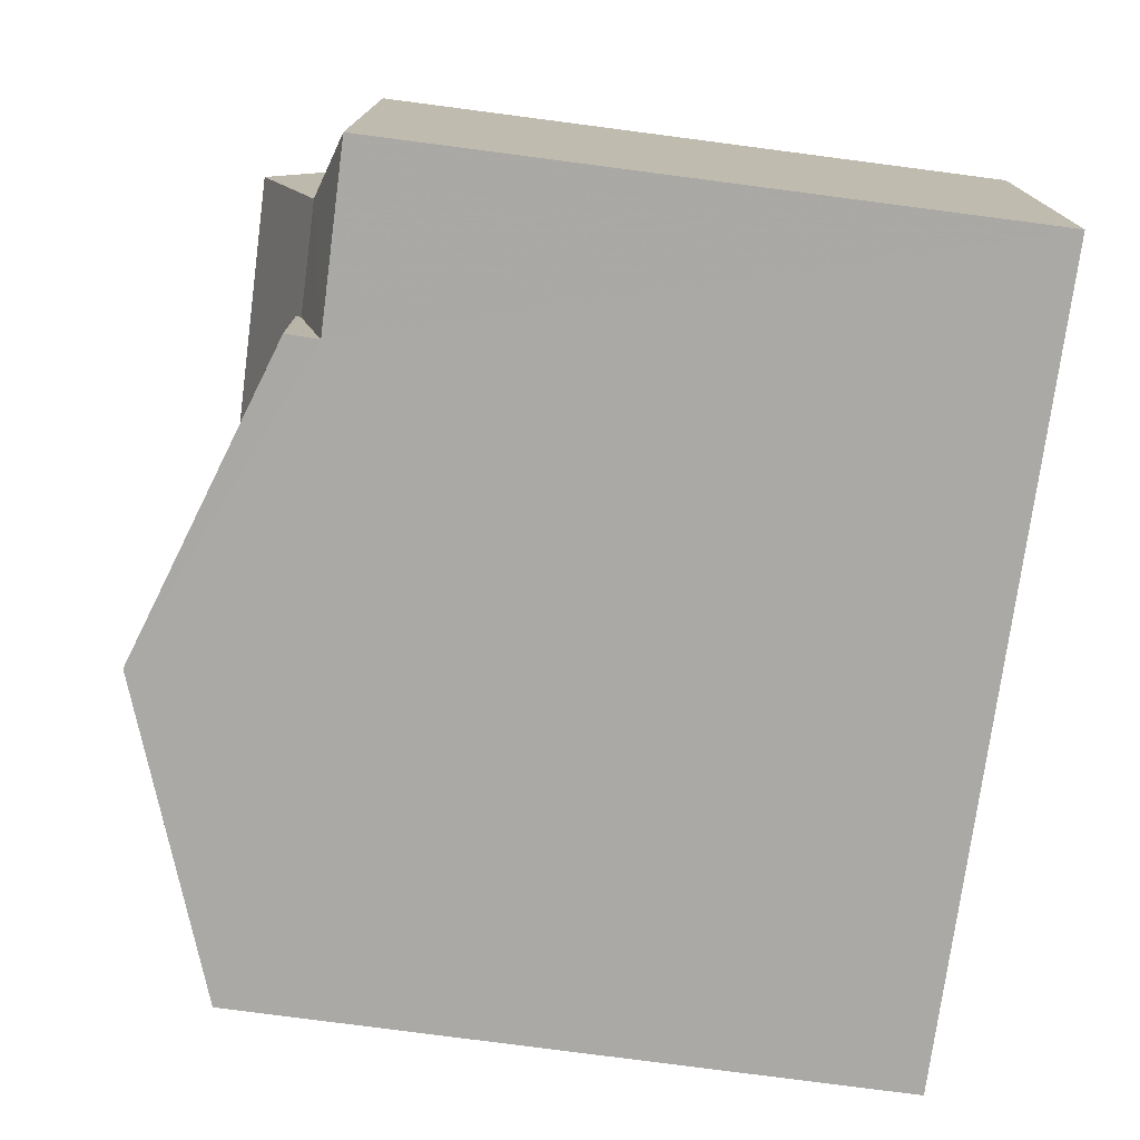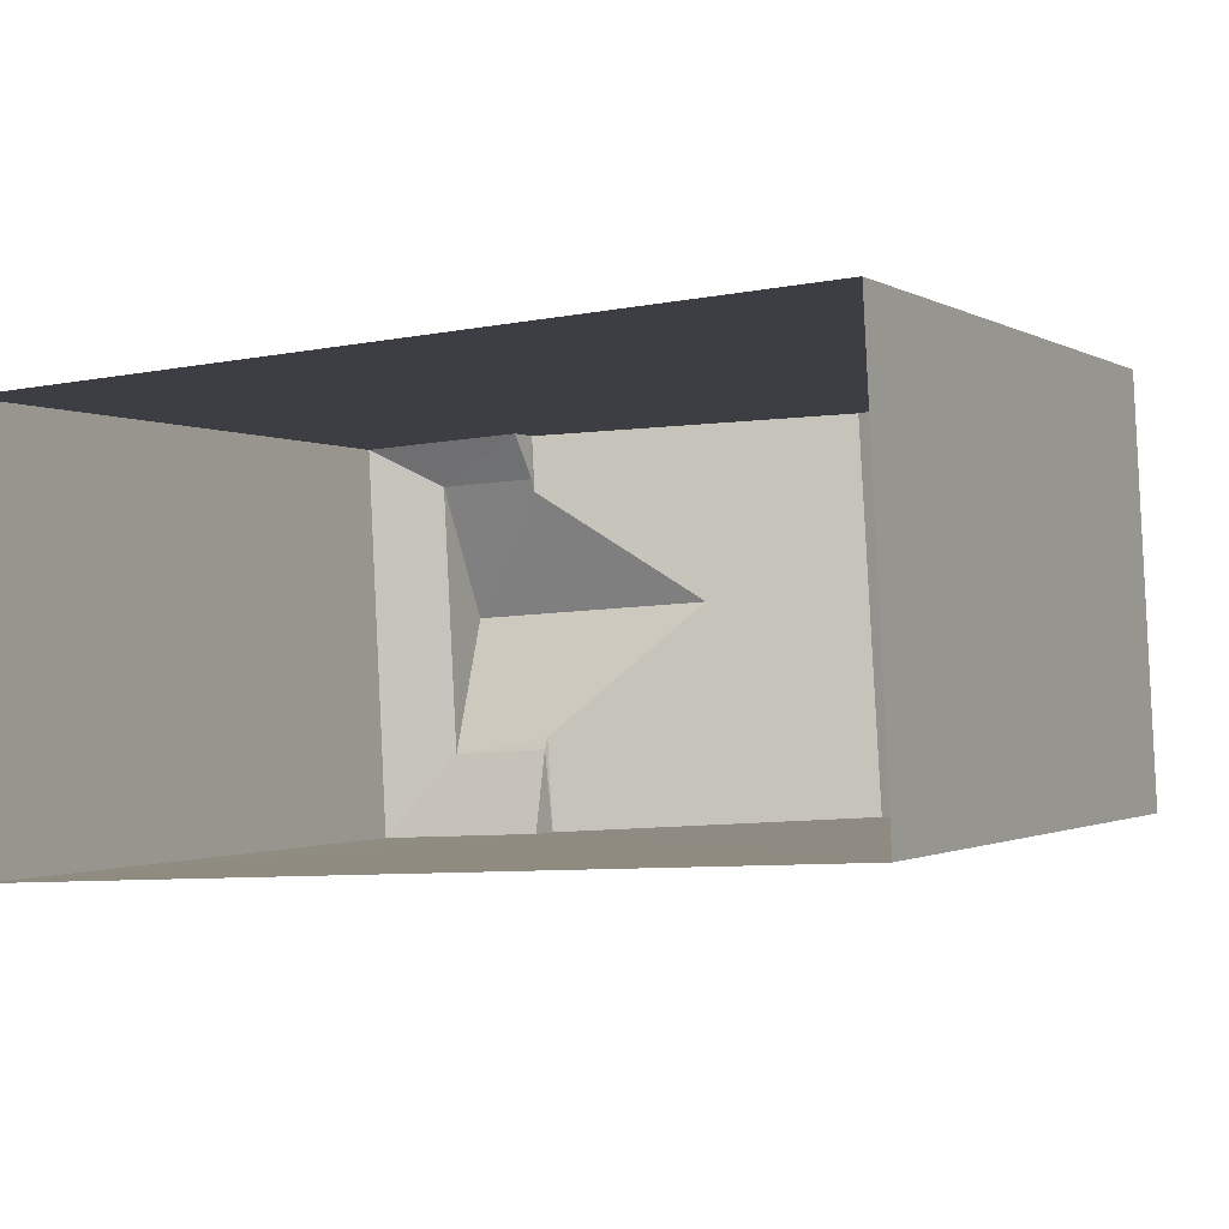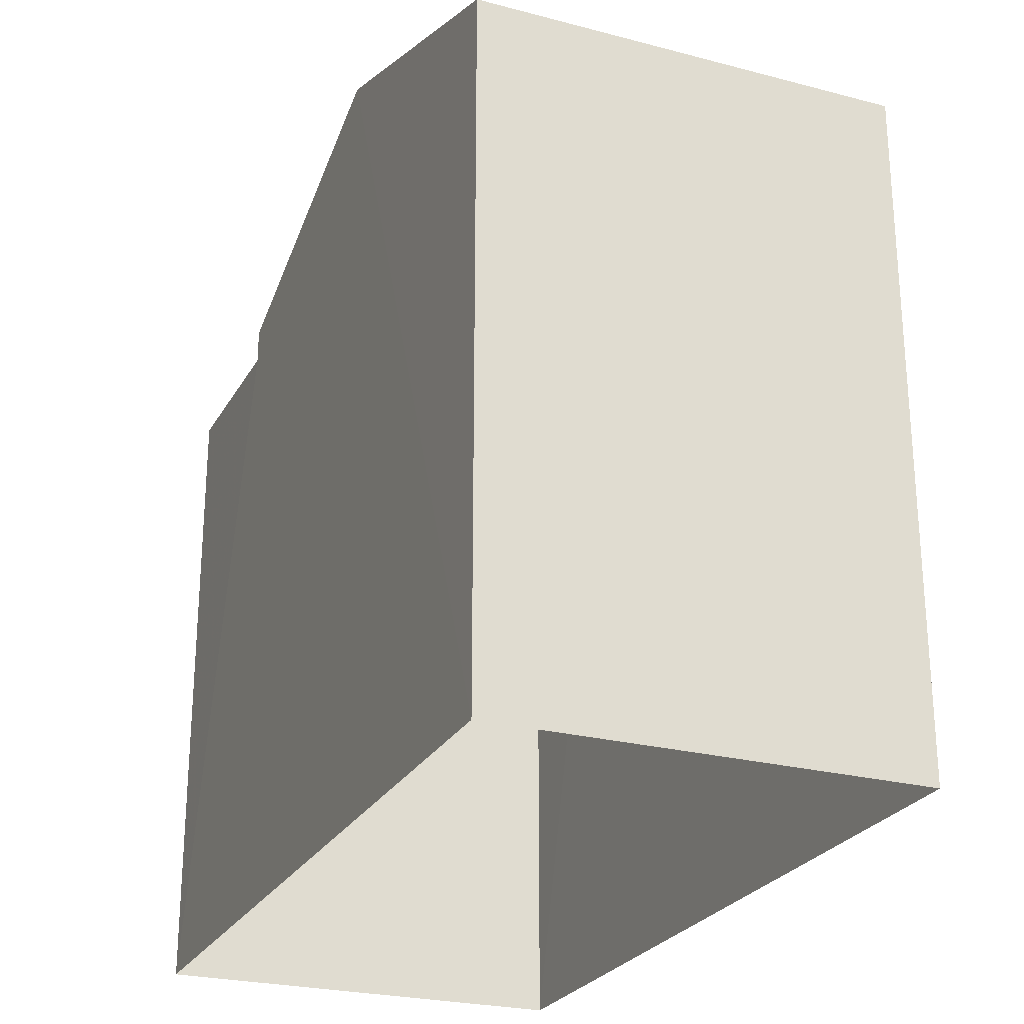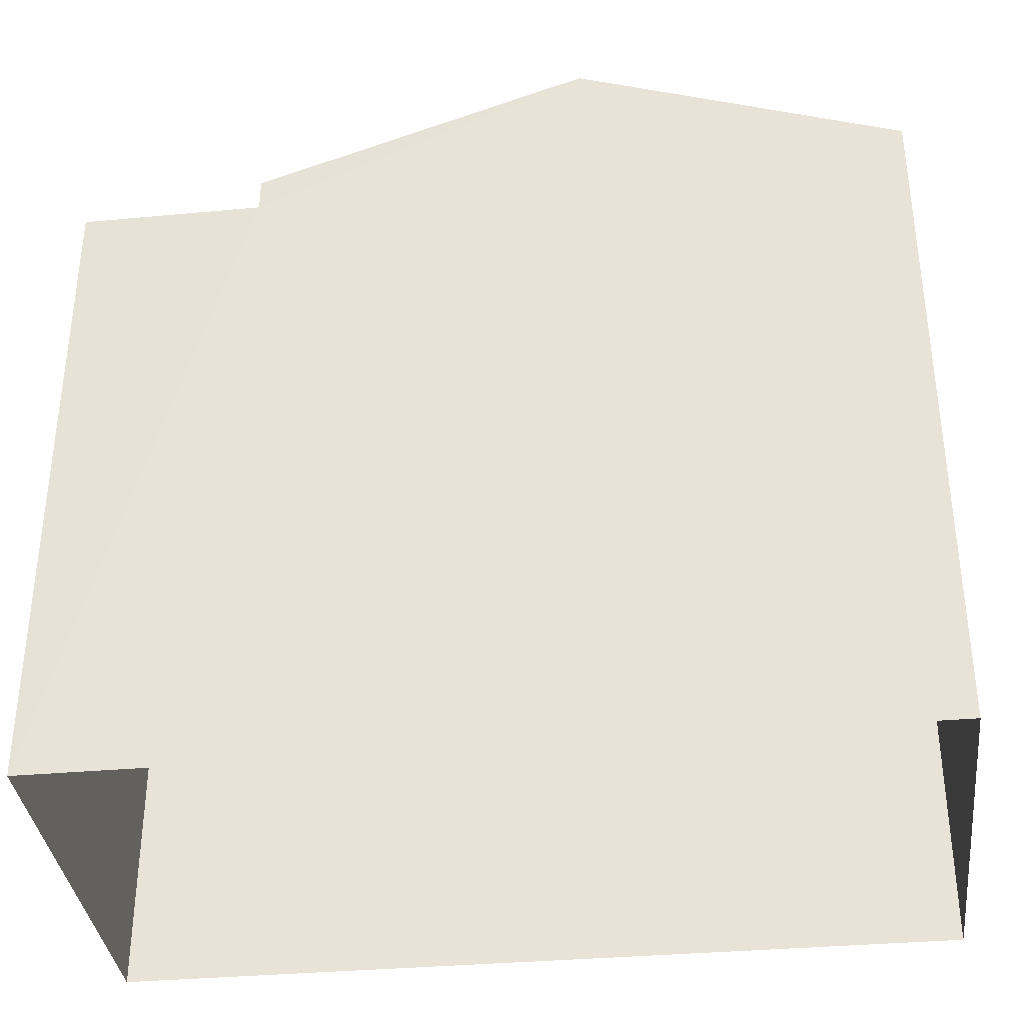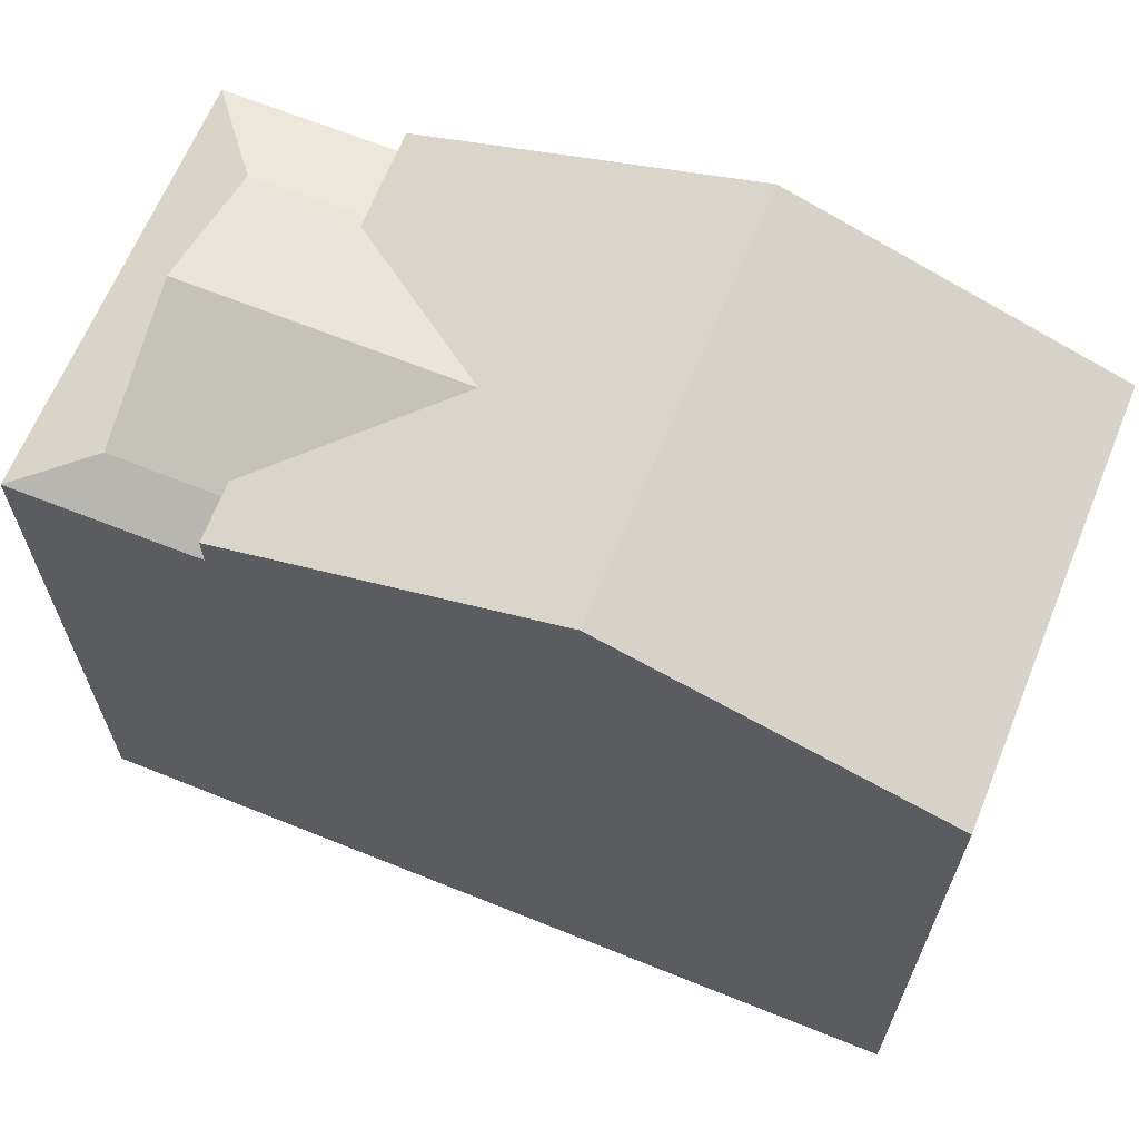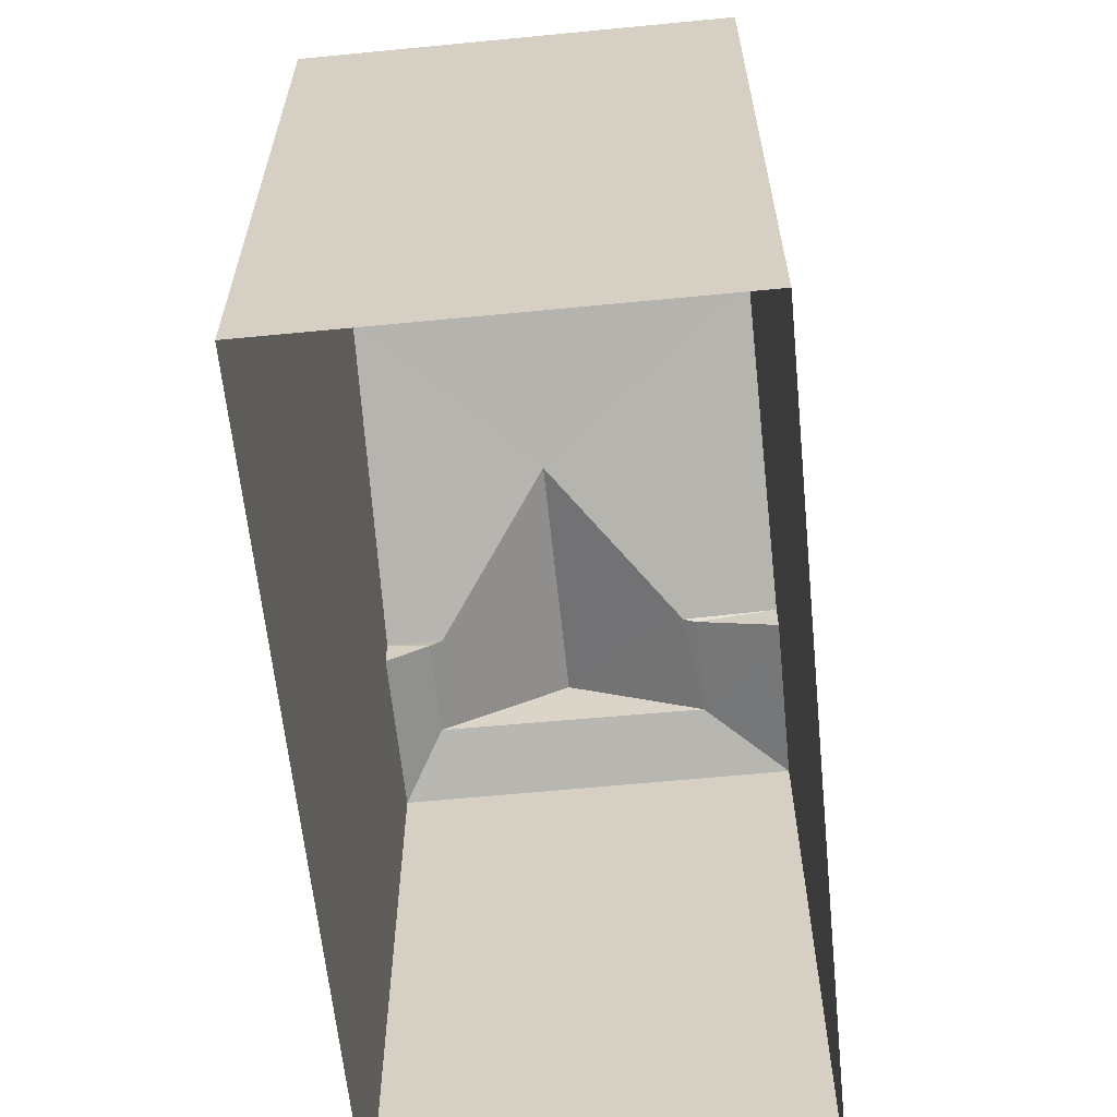
<metadata>
{"format":"obj","ext":"obj","renderer":"f3d","projection":"perspective","resolution":1024,"background":"white","views":[{"elev":-78.6,"azim":82.4,"up":"+Y"},{"elev":-1.0,"azim":-152.7,"up":"+Y"},{"elev":-25.4,"azim":-116.1,"up":"+Z"},{"elev":-36.0,"azim":-176.6,"up":"+Z"},{"elev":65.7,"azim":-161.1,"up":"+Z"},{"elev":-62.0,"azim":-87.5,"up":"+Z"}]}
</metadata>
<code>
v -3.739e+05 -1.045e+05 23.67
v -3.738e+05 -1.045e+05 23.67
v -3.738e+05 -1.045e+05 23.67
v -3.739e+05 -1.045e+05 23.67
v -3.739e+05 -1.045e+05 31.88
v -3.739e+05 -1.045e+05 30.71
v -3.739e+05 -1.045e+05 31.88
v -3.739e+05 -1.045e+05 30.71
v -3.739e+05 -1.045e+05 30.36
v -3.739e+05 -1.045e+05 30.65
v -3.738e+05 -1.045e+05 30.36
v -3.739e+05 -1.045e+05 30.65
v -3.739e+05 -1.045e+05 30.71
v -3.739e+05 -1.045e+05 30.65
v -3.739e+05 -1.045e+05 31.3
v -3.739e+05 -1.045e+05 31.3
v -3.739e+05 -1.045e+05 30.65
v -3.739e+05 -1.045e+05 30.71
v -3.739e+05 -1.045e+05 30.36
v -3.738e+05 -1.045e+05 30.36
v -3.739e+05 -1.045e+05 30.71
v -3.739e+05 -1.045e+05 30.71
f 1 2 3
f 4 1 3
f 5 6 7
f 5 8 6
f 9 10 11
f 9 12 10
f 13 14 15
f 15 16 13
f 17 14 13
f 10 18 15
f 15 18 16
f 12 18 10
f 19 20 14
f 17 19 14
f 14 11 10
f 14 20 11
f 18 21 16
f 13 16 7
f 22 13 7
f 16 21 5
f 16 5 7
f 21 18 12
f 9 21 12
f 20 3 2
f 11 20 2
f 8 5 1
f 1 9 2
f 5 21 9
f 2 9 11
f 1 5 9
f 8 1 4
f 6 8 4
f 17 22 19
f 17 13 22
f 6 4 7
f 22 7 19
f 19 3 20
f 19 4 3
f 7 4 19
f 15 14 10

</code>
